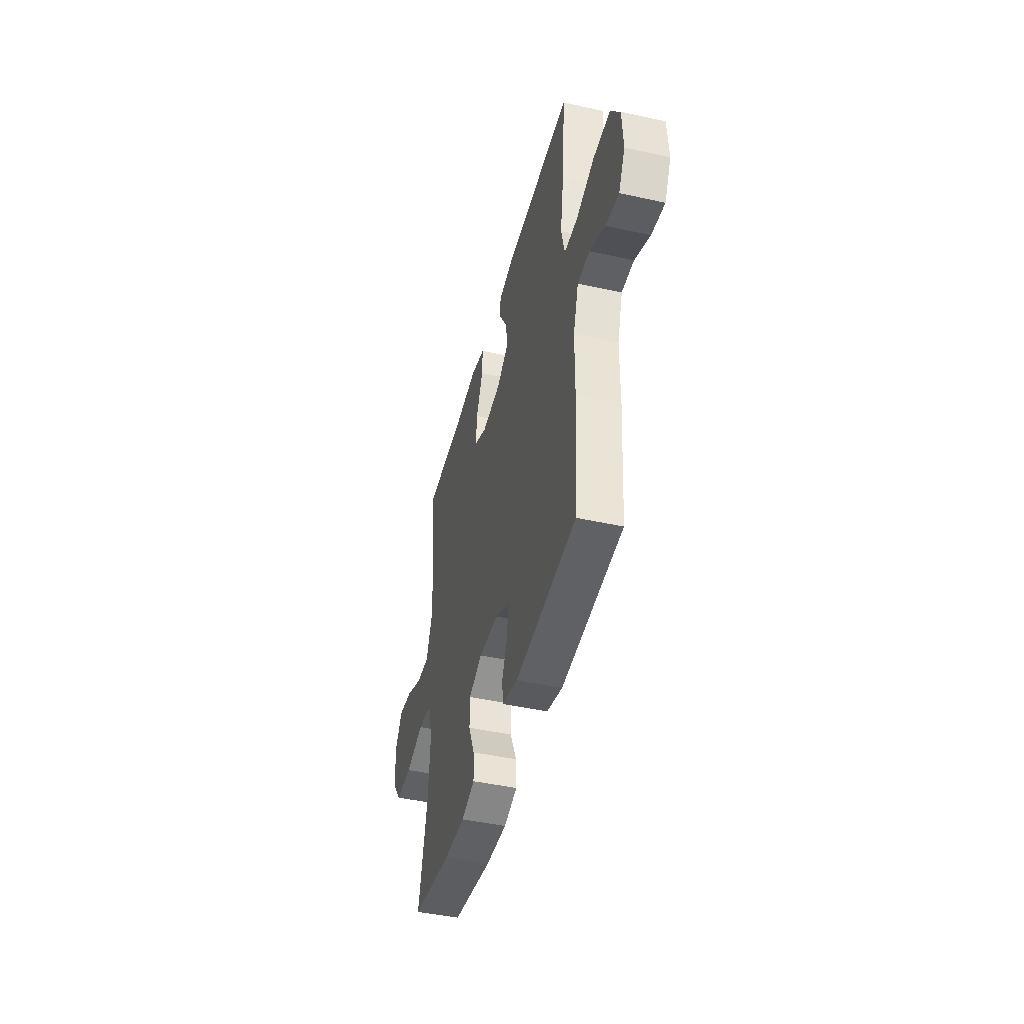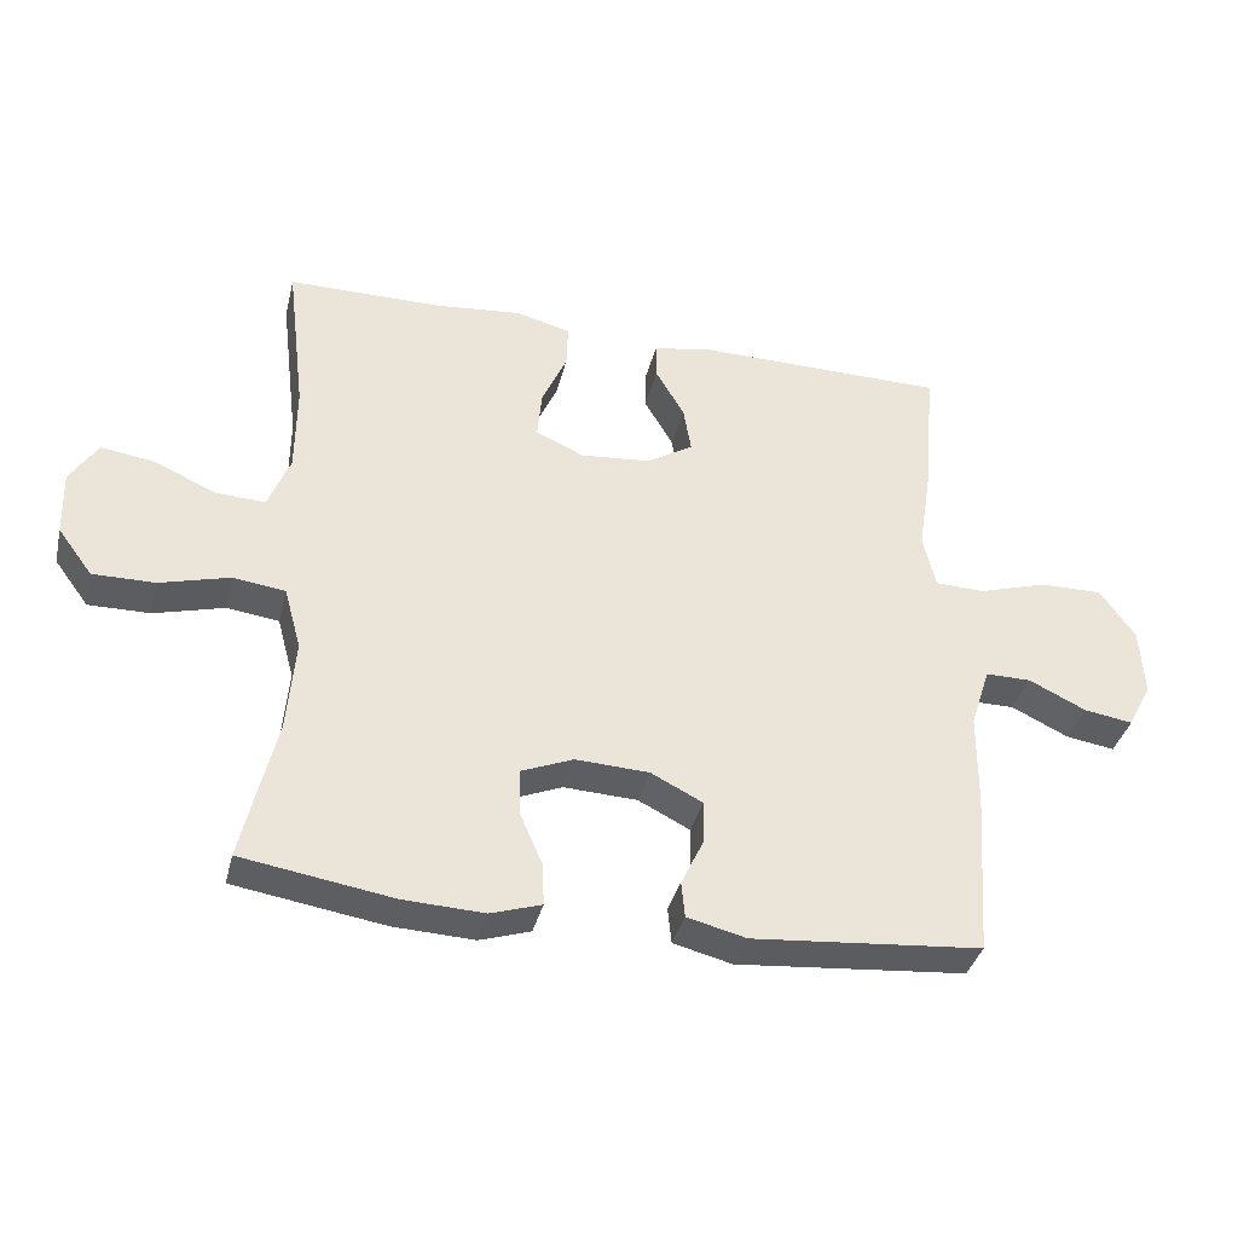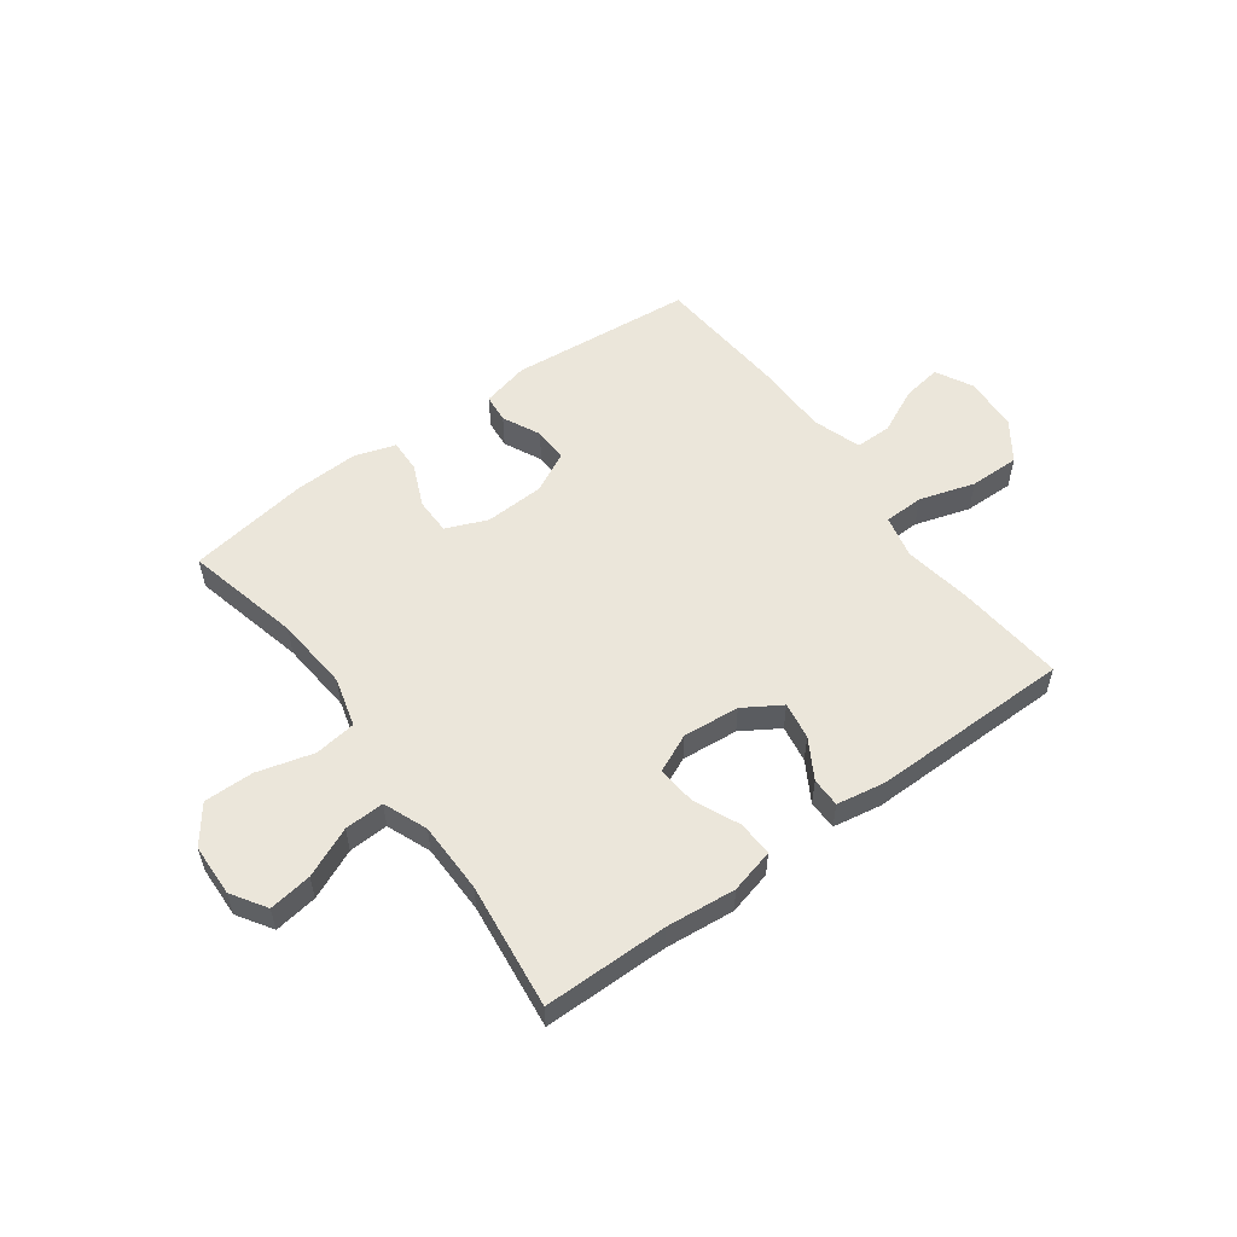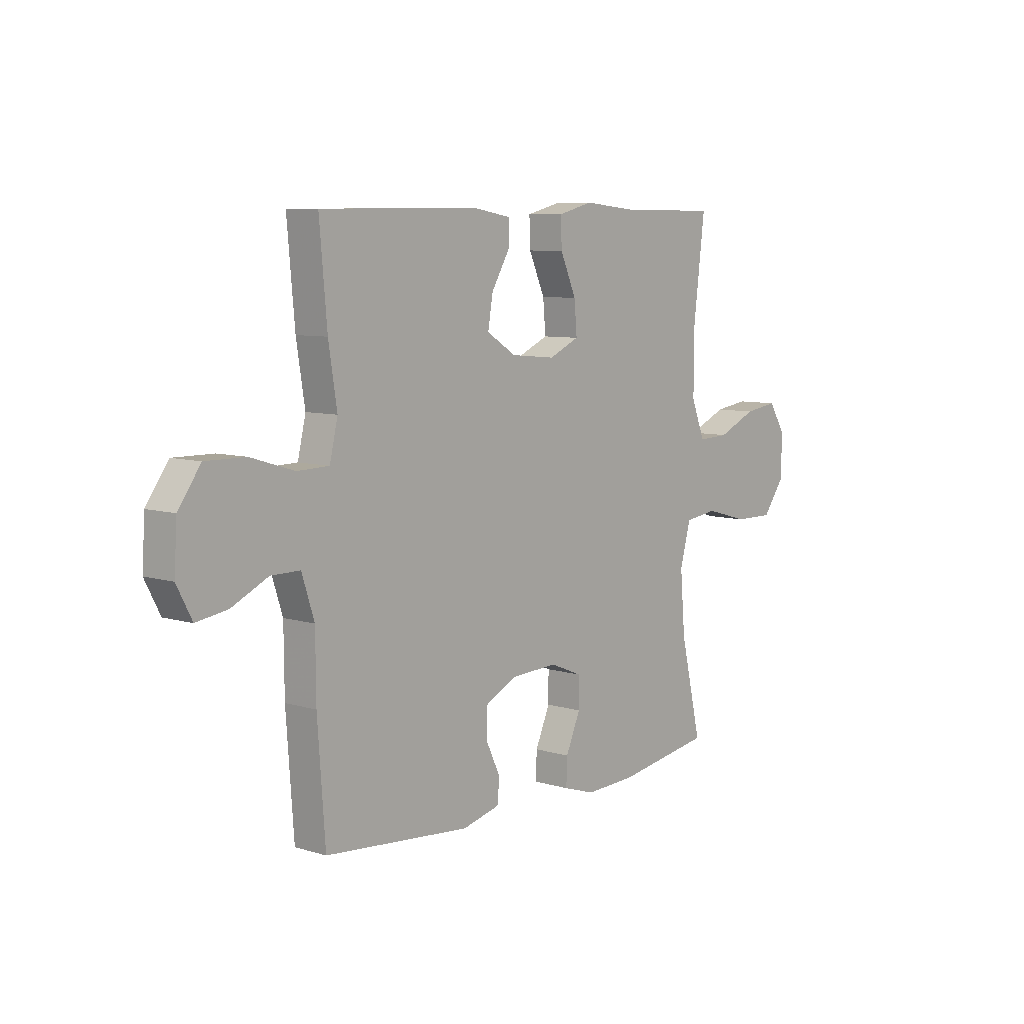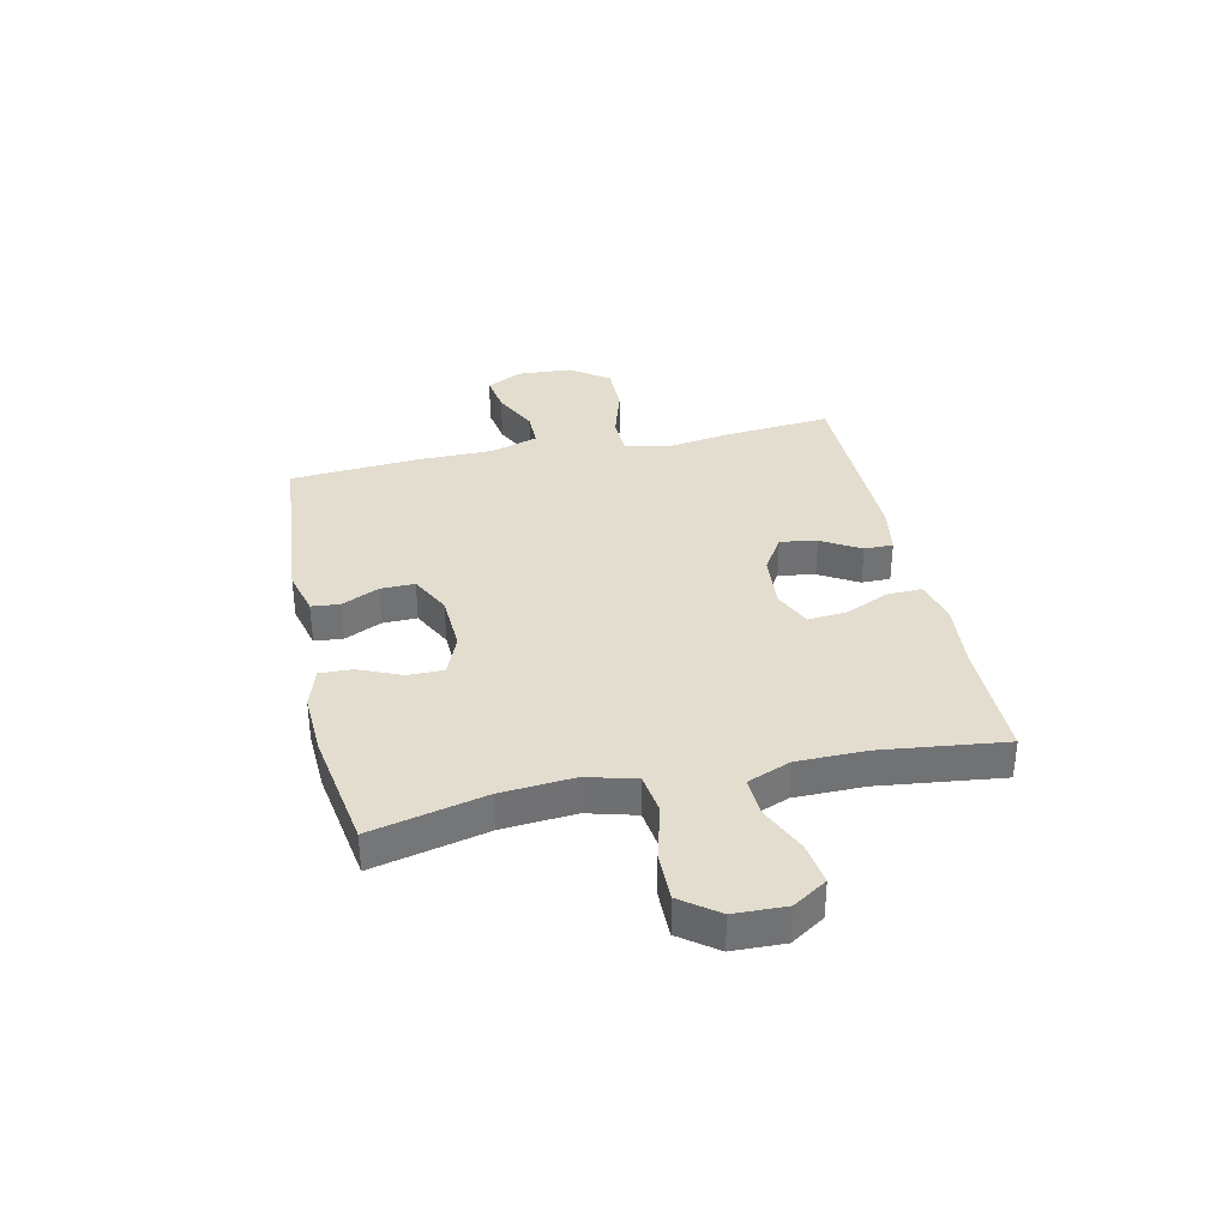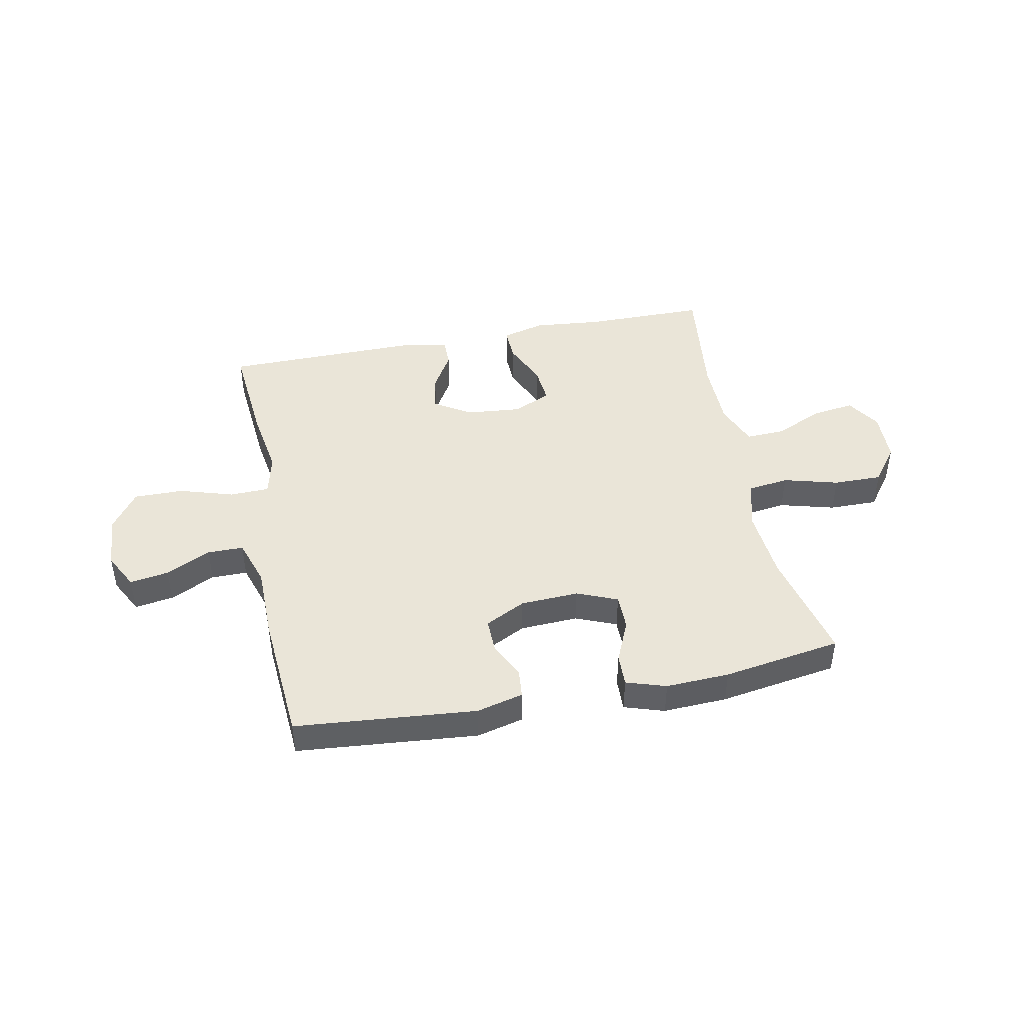
<metadata>
{"format":"obj","ext":"obj","renderer":"f3d","projection":"perspective","resolution":1024,"background":"white","views":[{"elev":-44.5,"azim":75.5,"up":"+Z"},{"elev":-36.9,"azim":-13.6,"up":"+Z"},{"elev":54.9,"azim":-36.2,"up":"+Y"},{"elev":7.8,"azim":130.2,"up":"+Z"},{"elev":34.9,"azim":-102.4,"up":"+Y"},{"elev":44.6,"azim":168.8,"up":"+Y"}]}
</metadata>
<code>
v 0.5 0.07 0.5
v 0.483 0.07 0.308
v 0.464 0.07 0.188
v 0.482 0.07 0.111
v 0.553 0.07 0.109
v 0.651 0.07 0.139
v 0.74 0.07 0.14
v 0.79 0.07 0.07
v 0.796 0.07 -0.028
v 0.762 0.07 -0.093
v 0.692 0.07 -0.082
v 0.611 0.07 -0.043
v 0.546 0.07 -0.043
v 0.518 0.07 -0.129
v 0.517 0.07 -0.264
v 0.5 0.07 -0.5
v 0.173 0.07 -0.529
v 0.089 0.07 -0.508
v 0.084 0.07 -0.457
v 0.116 0.07 -0.39
v 0.117 0.07 -0.328
v 0.044 0.07 -0.291
v -0.061 0.07 -0.286
v -0.134 0.07 -0.316
v -0.134 0.07 -0.381
v -0.101 0.07 -0.457
v -0.099 0.07 -0.516
v -0.171 0.07 -0.539
v -0.286 0.07 -0.534
v -0.5 0.07 -0.5
v -0.452 0.07 -0.295
v -0.441 0.07 -0.163
v -0.465 0.07 -0.075
v -0.539 0.07 -0.065
v -0.638 0.07 -0.092
v -0.726 0.07 -0.093
v -0.775 0.07 -0.027
v -0.778 0.07 0.066
v -0.739 0.07 0.127
v -0.663 0.07 0.116
v -0.575 0.07 0.077
v -0.505 0.07 0.074
v -0.474 0.07 0.152
v -0.473 0.07 0.277
v -0.5 0.07 0.5
v -0.28 0.07 0.501
v -0.157 0.07 0.513
v -0.079 0.07 0.493
v -0.081 0.07 0.431
v -0.117 0.07 0.35
v -0.123 0.07 0.281
v -0.055 0.07 0.25
v 0.045 0.07 0.259
v 0.111 0.07 0.3
v 0.1 0.07 0.366
v 0.059 0.07 0.436
v 0.059 0.07 0.488
v 0.145 0.07 0.503
v 0.5 0 0.5
v 0.483 0 0.308
v 0.464 0 0.188
v 0.482 0 0.111
v 0.553 0 0.109
v 0.651 0 0.139
v 0.74 0 0.14
v 0.79 0 0.07
v 0.796 0 -0.028
v 0.762 0 -0.093
v 0.692 0 -0.082
v 0.611 0 -0.043
v 0.546 0 -0.043
v 0.518 0 -0.129
v 0.517 0 -0.264
v 0.5 0 -0.5
v 0.173 0 -0.529
v 0.089 0 -0.508
v 0.084 0 -0.457
v 0.116 0 -0.39
v 0.117 0 -0.328
v 0.044 0 -0.291
v -0.061 0 -0.286
v -0.134 0 -0.316
v -0.134 0 -0.381
v -0.101 0 -0.457
v -0.099 0 -0.516
v -0.171 0 -0.539
v -0.286 0 -0.534
v -0.5 0 -0.5
v -0.452 0 -0.295
v -0.441 0 -0.163
v -0.465 0 -0.075
v -0.539 0 -0.065
v -0.638 0 -0.092
v -0.726 0 -0.093
v -0.775 0 -0.027
v -0.778 0 0.066
v -0.739 0 0.127
v -0.663 0 0.116
v -0.575 0 0.077
v -0.505 0 0.074
v -0.474 0 0.152
v -0.473 0 0.277
v -0.5 0 0.5
v -0.28 0 0.501
v -0.157 0 0.513
v -0.079 0 0.493
v -0.081 0 0.431
v -0.117 0 0.35
v -0.123 0 0.281
v -0.055 0 0.25
v 0.045 0 0.259
v 0.111 0 0.3
v 0.1 0 0.366
v 0.059 0 0.436
v 0.059 0 0.488
v 0.145 0 0.503
f 1 2 3
f 58 1 3
f 57 58 3
f 56 57 3
f 55 56 3
f 54 55 3 4
f 53 54 4
f 52 53 4
f 48 49 50
f 47 48 50
f 46 47 50
f 46 50 51
f 45 46 51
f 44 45 51
f 43 44 51 52
f 39 40 41
f 38 39 41
f 37 38 41
f 36 37 41
f 35 36 41
f 34 35 41
f 33 34 41 42
f 43 52 4
f 42 43 4
f 33 42 4
f 32 33 4
f 29 30 31
f 28 29 31
f 27 28 31
f 26 27 31
f 25 26 31
f 18 19 20
f 17 18 20
f 16 17 20
f 15 16 20
f 14 15 20
f 13 14 20 21
f 10 11 12
f 9 10 12
f 8 9 12
f 7 8 12
f 6 7 12
f 5 6 12
f 5 12 13
f 13 21 22
f 5 13 22
f 4 5 22
f 24 25 31 32
f 23 24 32 4
f 4 22 23
f 61 60 59
f 61 59 116
f 61 116 115
f 61 115 114
f 61 114 113
f 62 61 113 112
f 62 112 111
f 62 111 110
f 108 107 106
f 108 106 105
f 108 105 104
f 109 108 104
f 109 104 103
f 109 103 102
f 110 109 102 101
f 99 98 97
f 99 97 96
f 99 96 95
f 99 95 94
f 99 94 93
f 99 93 92
f 100 99 92 91
f 62 110 101
f 62 101 100
f 62 100 91
f 62 91 90
f 89 88 87
f 89 87 86
f 89 86 85
f 89 85 84
f 89 84 83
f 78 77 76
f 78 76 75
f 78 75 74
f 78 74 73
f 78 73 72
f 79 78 72 71
f 70 69 68
f 70 68 67
f 70 67 66
f 70 66 65
f 70 65 64
f 70 64 63
f 71 70 63
f 80 79 71
f 80 71 63
f 80 63 62
f 90 89 83 82
f 62 90 82 81
f 81 80 62
f 1 59 60 2
f 2 60 61 3
f 3 61 62 4
f 4 62 63 5
f 5 63 64 6
f 6 64 65 7
f 7 65 66 8
f 8 66 67 9
f 9 67 68 10
f 10 68 69 11
f 11 69 70 12
f 12 70 71 13
f 13 71 72 14
f 14 72 73 15
f 15 73 74 16
f 16 74 75 17
f 17 75 76 18
f 18 76 77 19
f 19 77 78 20
f 20 78 79 21
f 21 79 80 22
f 22 80 81 23
f 23 81 82 24
f 24 82 83 25
f 25 83 84 26
f 26 84 85 27
f 27 85 86 28
f 28 86 87 29
f 29 87 88 30
f 30 88 89 31
f 31 89 90 32
f 32 90 91 33
f 33 91 92 34
f 34 92 93 35
f 35 93 94 36
f 36 94 95 37
f 37 95 96 38
f 38 96 97 39
f 39 97 98 40
f 40 98 99 41
f 41 99 100 42
f 42 100 101 43
f 43 101 102 44
f 44 102 103 45
f 45 103 104 46
f 46 104 105 47
f 47 105 106 48
f 48 106 107 49
f 49 107 108 50
f 50 108 109 51
f 51 109 110 52
f 52 110 111 53
f 53 111 112 54
f 54 112 113 55
f 55 113 114 56
f 56 114 115 57
f 57 115 116 58
f 58 116 59 1

</code>
